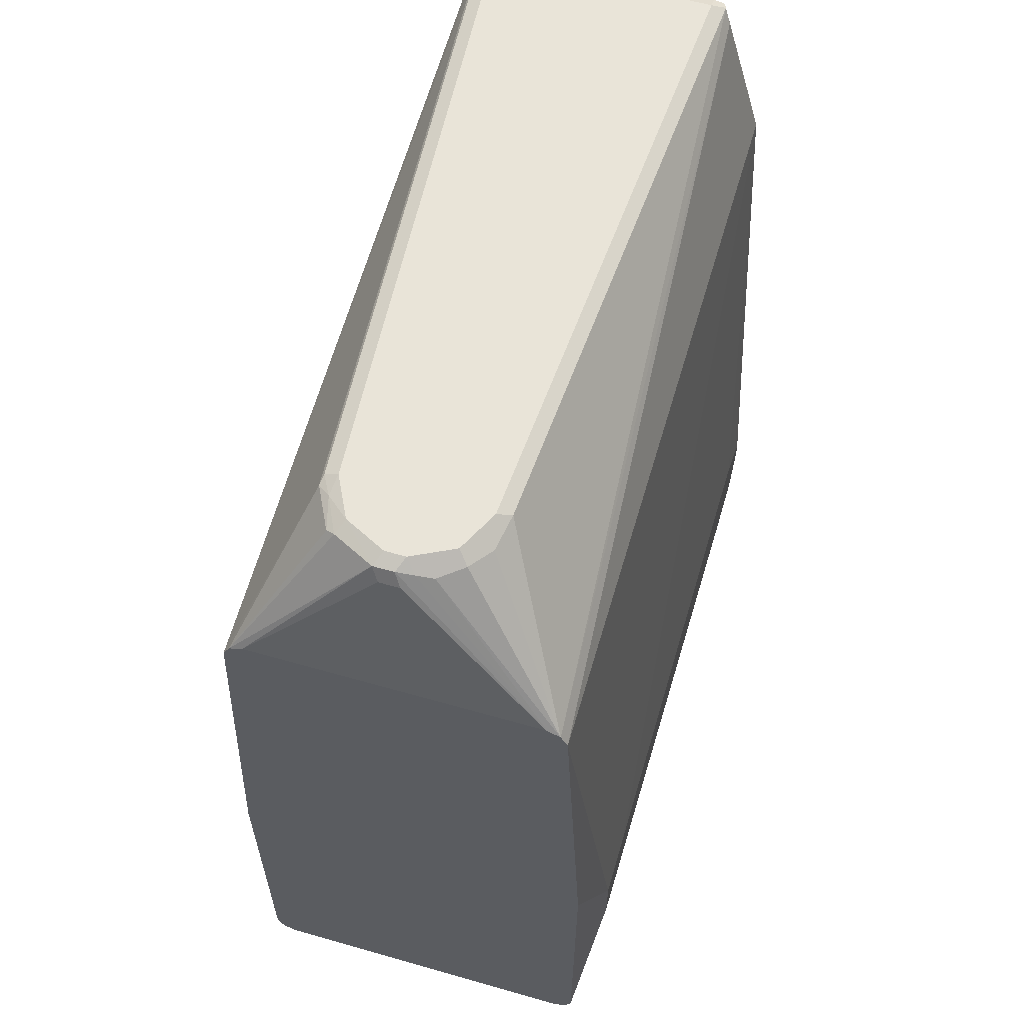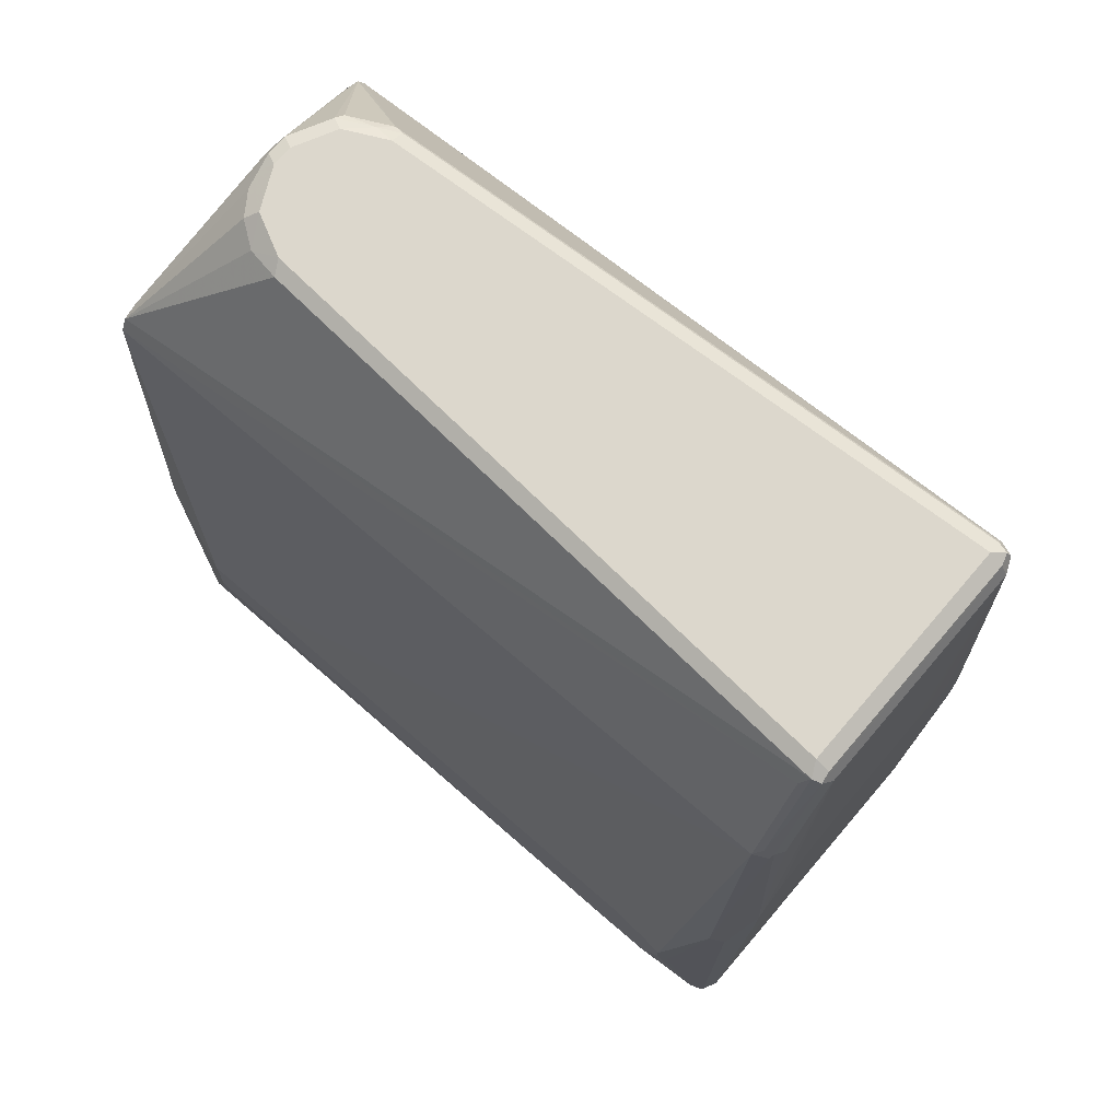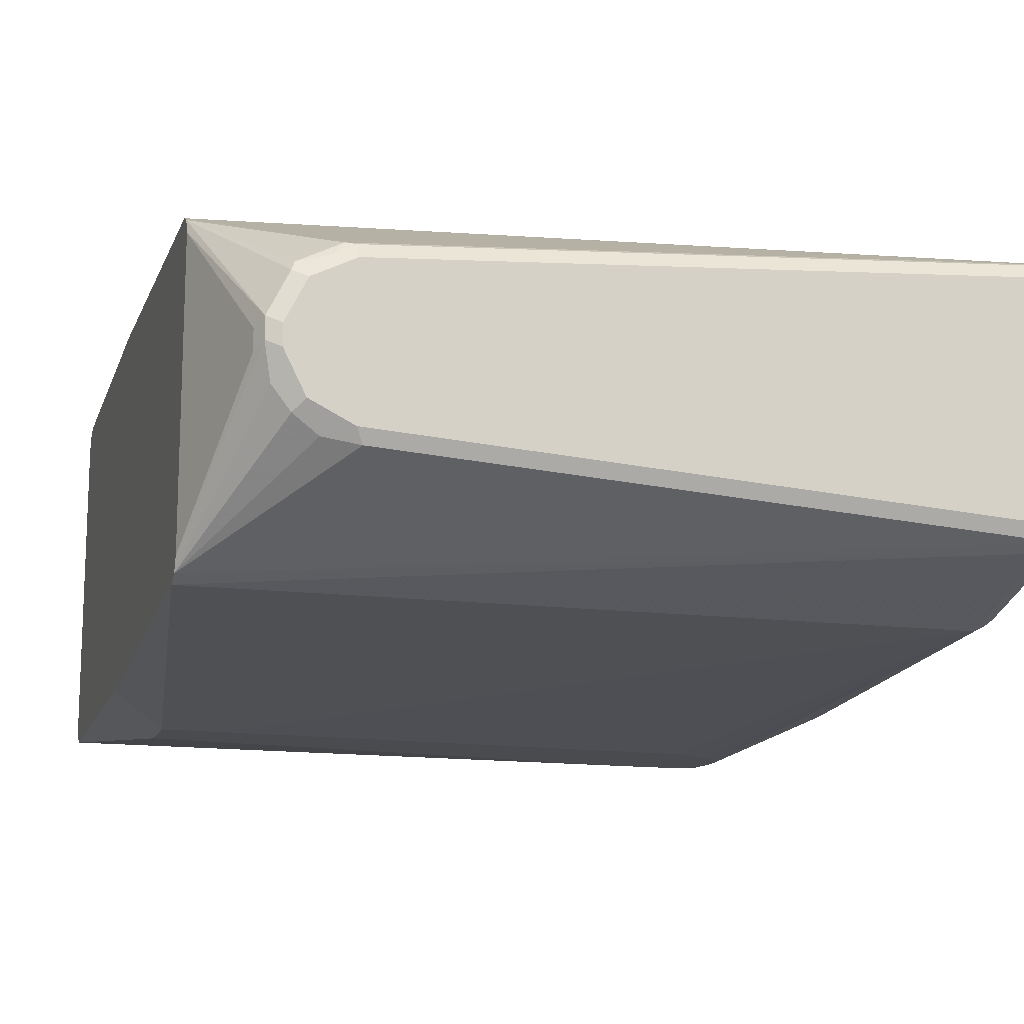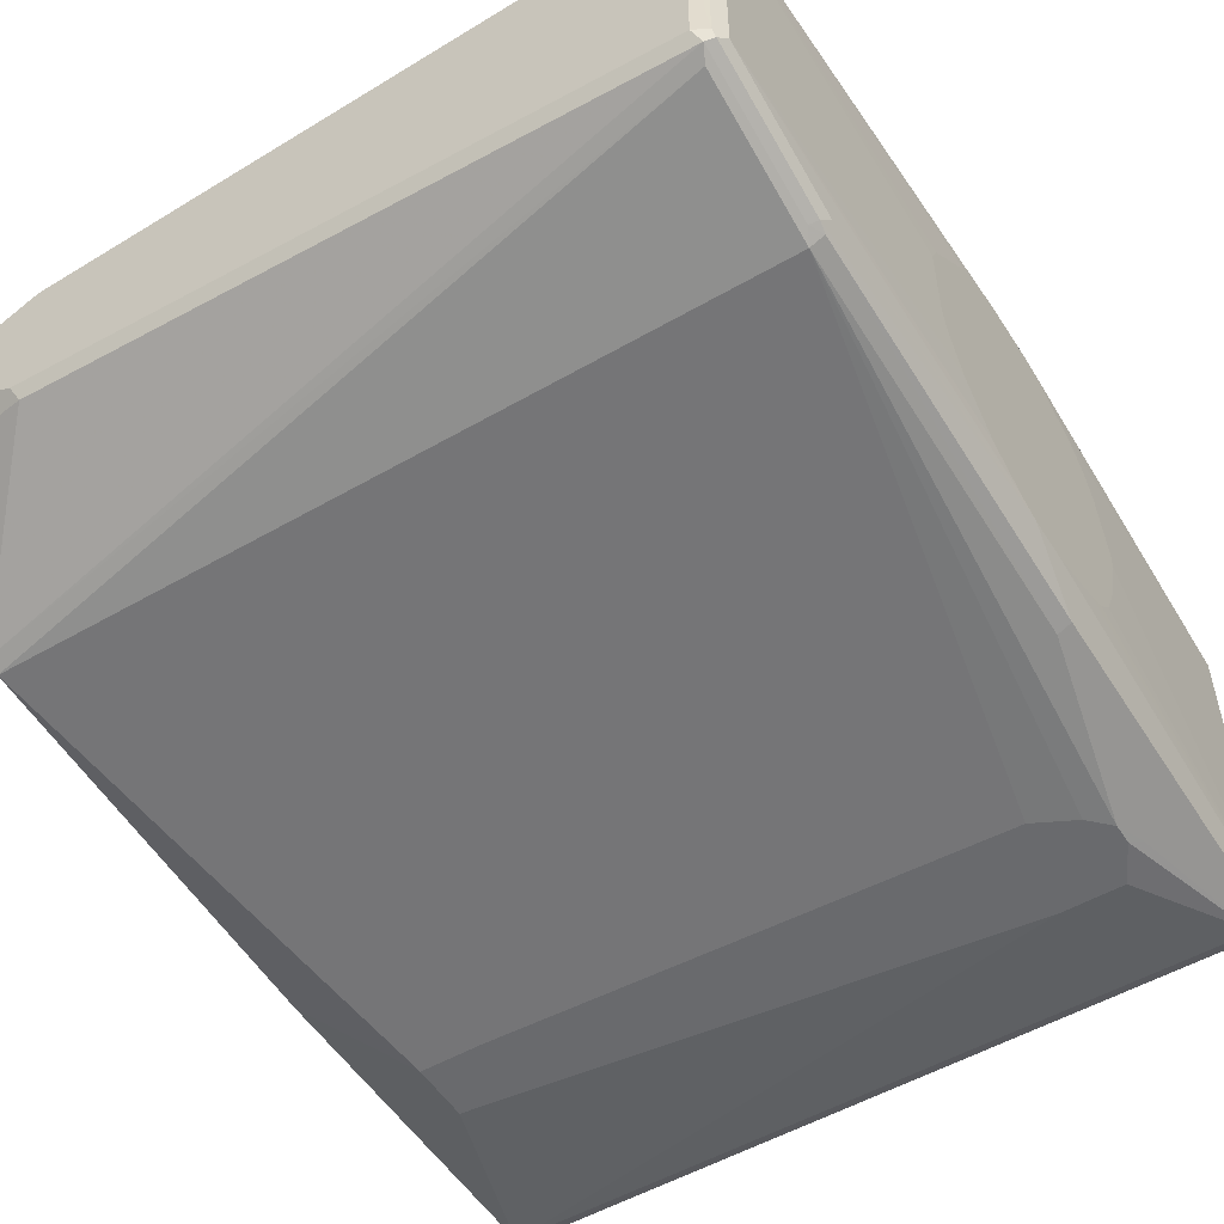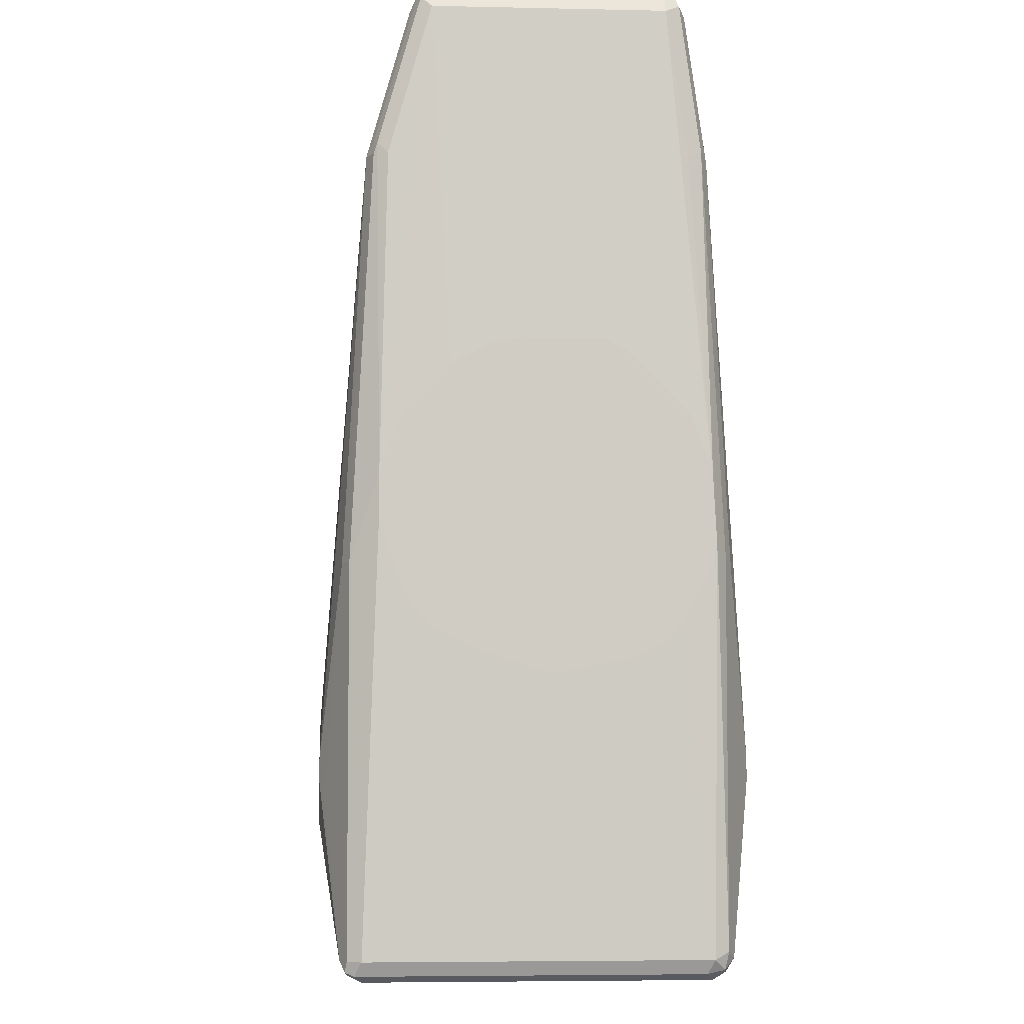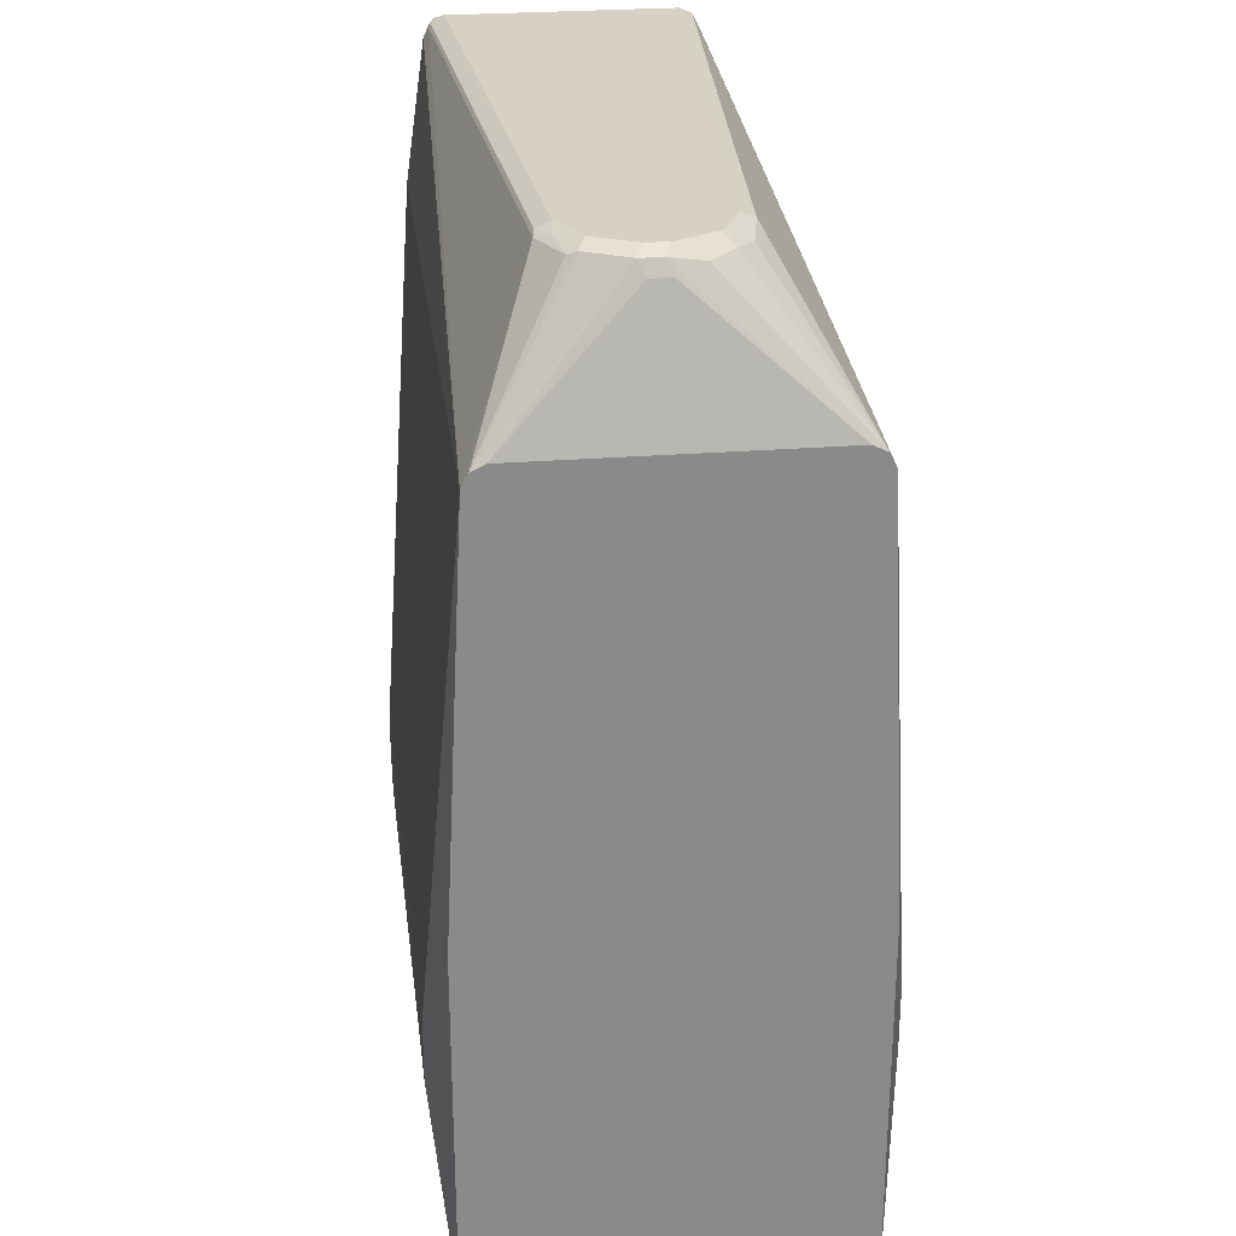
<metadata>
{"format":"obj","ext":"obj","renderer":"f3d","projection":"perspective","resolution":1024,"background":"white","views":[{"elev":60.7,"azim":-73.7,"up":"+Z"},{"elev":73.0,"azim":40.6,"up":"+Z"},{"elev":-14.2,"azim":-15.5,"up":"+Y"},{"elev":-53.0,"azim":31.7,"up":"+Y"},{"elev":-5.3,"azim":86.1,"up":"+Z"},{"elev":26.9,"azim":-97.0,"up":"+Z"}]}
</metadata>
<code>
v 0.2312 -0.05772 0.5773
v 0.2312 0.05772 0.5773
v 0.2312 -0.05819 0.5771
v 0.2516 -0.004117 0.6309
v 0.2502 0.002745 0.6323
v 0.2474 -0 0.6268
v 0.2312 0.05788 0.5772
v 0.2474 0.008235 0.6268
v 0.2502 0.011 0.6323
v 0.2312 -0.06323 0.5746
v 0.2529 -0.011 0.6295
v 0.2557 -0 0.6351
v 0.2312 0.06323 0.5746
v 0.2557 0.008235 0.6351
v 0.2639 0.02474 0.6351
v 0.2584 0.02748 0.6323
v 0.2312 -0.06597 0.5691
v 0.5278 -0.04947 0.6268
v 0.5306 -0.04673 0.6323
v 0.2832 -0.03023 0.6323
v 0.2694 -0.02748 0.6295
v 0.2598 -0.0206 0.6309
v 0.2639 -0.01649 0.6351
v 0.2312 0.06331 0.5744
v 0.2598 0.03092 0.6309
v 0.2763 0.03917 0.6309
v 0.2804 0.03299 0.6351
v 0.2722 0.03402 0.633
v 0.5278 -0.06597 0.5691
v 0.2312 -0.07422 0.4041
v 0.2557 -0.08246 0.3629
v 0.5306 -0.06323 0.5746
v 0.534 -0.04535 0.6309
v 0.5278 -0.04122 0.6351
v 0.2804 -0.02474 0.6351
v 0.2312 0.06597 0.5691
v 0.2804 0.03848 0.6323
v 0.5278 0.05498 0.6323
v 0.5237 0.05566 0.6309
v 0.5278 0.04947 0.6351
v 0.5333 -0.06323 0.5691
v 0.2804 -0.08246 0.3629
v 0.4866 -0.08246 0.3547
v 0.5031 -0.08246 0.3464
v 0.5113 -0.08246 0.3382
v 0.5278 -0.07422 0.4124
v 0.2312 -0.07422 0.264
v 0.2557 -0.08246 0.3382
v 0.534 -0.06184 0.5732
v 0.5361 -0.04122 0.6268
v 0.534 0.0371 0.6309
v 0.5333 -0.04122 0.6323
v 0.5361 -0.05772 0.5691
v 0.5319 -0.02885 0.633
v 0.5278 0.05772 0.6268
v 0.5278 0.06597 0.5691
v 0.2557 0.08246 0.3629
v 0.2312 0.07422 0.4041
v 0.5319 0.05361 0.633
v 0.5333 -0.07146 0.4124
v 0.534 -0.07009 0.4165
v 0.5113 -0.08246 0.3299
v 0.5155 -0.08041 0.3258
v 0.5278 -0.07422 0.264
v 0.5319 -0.07216 0.2598
v 0.2312 -0.07414 0.2638
v 0.4783 -0.08246 0.3134
v 0.5388 -0.06047 0.4454
v 0.5361 0.04947 0.6268
v 0.5388 -0.05805 0.4541
v 0.5388 -0.05041 0.471
v 0.5388 -0.03391 0.4875
v 0.5388 -0.01741 0.4958
v 0.5388 -0.008251 0.4976
v 0.5333 0.04947 0.6323
v 0.5333 0.05498 0.6295
v 0.5333 0.06323 0.5718
v 0.5278 0.07422 0.4124
v 0.5113 0.08246 0.3382
v 0.5031 0.08246 0.3464
v 0.4866 0.08246 0.3547
v 0.2804 0.08246 0.3629
v 0.2557 0.08246 0.3382
v 0.2312 0.07422 0.264
v 0.5333 -0.07146 0.264
v 0.5361 -0.06597 0.264
v 0.5388 -0.06047 0.4289
v 0.5031 -0.08246 0.3134
v 0.2312 -0.07146 0.2585
v 0.5278 -0.07146 0.2585
v 0.5278 -0.06597 0.2557
v 0.5333 -0.06872 0.2585
v 0.5388 0.02472 0.4976
v 0.5388 0.03329 0.4933
v 0.5388 0.04978 0.4768
v 0.5388 0.05635 0.4701
v 0.5388 0.05742 0.4689
v 0.5388 0.05772 0.4682
v 0.5388 0.0646 0.4515
v 0.5388 0.06597 0.4454
v 0.5361 0.05772 0.5691
v 0.5388 0.06735 0.42
v 0.5333 0.07146 0.4151
v 0.5278 0.07422 0.264
v 0.5223 0.07697 0.3354
v 0.5113 0.08246 0.3299
v 0.4783 0.08246 0.3134
v 0.2312 0.07409 0.2637
v 0.5388 0.008235 0.3712
v 0.5388 0.001211 0.3715
v 0.5388 -0.02291 0.3794
v 0.5388 -0.02351 0.3797
v 0.5388 -0.04001 0.3879
v 0.5388 -0.04122 0.389
v 0.5388 -0.04795 0.3956
v 0.5388 -0.04826 0.3962
v 0.5388 -0.05223 0.4041
v 0.5361 0.06597 0.264
v 0.2312 -0.07132 0.2583
v 0.2312 -0.06597 0.2557
v 0.5278 0.06597 0.2557
v 0.5333 0.06323 0.2585
v 0.5388 0.06597 0.4124
v 0.5333 0.07146 0.2667
v 0.5319 0.07009 0.2598
v 0.5251 0.07146 0.2585
v 0.5031 0.08246 0.3134
v 0.5223 0.07697 0.3272
v 0.2312 0.07146 0.2585
v 0.5388 0.03573 0.3767
v 0.5388 0.06048 0.4014
v 0.5388 0.05498 0.3904
v 0.5388 0.04673 0.3822
v 0.5388 0.04124 0.3794
v 0.2312 0.06597 0.2557
f 68 117 116
f 68 130 134
f 68 109 130
f 68 110 109
f 68 111 110
f 68 114 113
f 68 113 112
f 68 115 114
f 68 116 115
f 65 92 85
f 68 87 117
f 68 134 133
f 68 112 111
f 68 133 132
f 68 96 95
f 68 131 123
f 68 123 102
f 68 102 100
f 68 100 99
f 68 99 98
f 68 98 97
f 68 97 96
f 68 95 94
f 68 94 93
f 68 93 74
f 68 74 73
f 65 91 92
f 68 73 72
f 68 72 71
f 68 132 131
f 65 90 91
f 56 79 80
f 65 66 89
f 51 69 75
f 68 71 70
f 52 75 59
f 52 59 54
f 53 68 70
f 55 59 76
f 55 76 77
f 55 77 56
f 56 77 78
f 56 78 79
f 56 80 81
f 56 81 82
f 57 82 81
f 57 81 80
f 65 89 90
f 57 80 79
f 57 106 127
f 57 127 107
f 57 107 83
f 57 83 84
f 57 84 58
f 59 75 76
f 60 65 85
f 60 85 61
f 61 85 86
f 61 86 87
f 61 87 68
f 62 88 64
f 62 64 63
f 64 66 65
f 57 79 106
f 69 76 75
f 102 124 103
f 69 94 95
f 86 122 118
f 86 118 109
f 89 119 90
f 90 119 91
f 91 119 120
f 91 120 135
f 91 135 121
f 91 121 122
f 91 122 92
f 102 123 118
f 102 118 124
f 104 124 125
f 104 125 126
f 104 126 108
f 86 92 122
f 104 127 106
f 108 126 129
f 109 118 130
f 118 122 125
f 118 125 124
f 118 123 131
f 118 131 132
f 118 132 133
f 118 133 134
f 118 134 130
f 121 135 129
f 121 129 126
f 121 126 125
f 121 125 122
f 50 93 69
f 104 106 128
f 69 93 94
f 86 117 87
f 86 115 116
f 69 95 96
f 69 96 97
f 69 97 98
f 69 98 99
f 69 99 100
f 69 100 101
f 69 101 77
f 69 77 76
f 77 101 100
f 77 100 102
f 77 102 103
f 77 103 78
f 78 103 124
f 78 124 104
f 86 116 117
f 78 104 128
f 78 105 79
f 79 105 128
f 79 128 106
f 83 107 84
f 84 107 127
f 84 127 104
f 84 104 108
f 85 92 86
f 86 109 110
f 86 110 111
f 86 111 112
f 86 112 113
f 86 113 114
f 86 114 115
f 78 128 105
f 50 74 93
f 18 29 32
f 50 72 73
f 9 14 15
f 9 15 16
f 9 16 13
f 10 17 18
f 10 18 19
f 10 19 20
f 10 20 21
f 50 73 74
f 10 22 11
f 11 22 23
f 11 23 12
f 12 23 35
f 12 35 34
f 12 34 40
f 12 40 27
f 12 27 15
f 12 15 14
f 13 16 25
f 13 25 26
f 13 26 24
f 15 27 28
f 15 28 16
f 16 28 25
f 17 29 18
f 17 30 31
f 17 31 42
f 17 42 29
f 18 32 19
f 19 32 33
f 7 9 13
f 5 8 6
f 5 9 8
f 5 14 9
f 1 2 7
f 1 7 13
f 1 13 24
f 1 24 36
f 1 36 58
f 1 58 84
f 1 84 108
f 1 108 129
f 1 129 135
f 1 135 120
f 1 120 119
f 1 119 89
f 1 89 66
f 1 66 47
f 19 33 34
f 1 47 30
f 1 17 10
f 1 10 3
f 1 3 4
f 1 4 5
f 1 5 6
f 1 6 8
f 1 8 2
f 2 8 9
f 2 9 7
f 3 10 11
f 3 11 4
f 4 11 12
f 4 12 5
f 5 12 14
f 1 30 17
f 19 34 35
f 10 21 22
f 20 35 21
f 33 49 53
f 33 53 50
f 34 52 54
f 34 54 59
f 34 59 40
f 36 39 55
f 36 55 56
f 36 56 82
f 36 82 57
f 36 57 58
f 38 40 59
f 38 59 55
f 38 55 39
f 41 46 60
f 33 52 34
f 41 60 61
f 45 62 63
f 45 63 46
f 46 63 64
f 46 64 65
f 46 65 60
f 47 66 64
f 19 35 20
f 47 88 67
f 47 67 48
f 49 61 68
f 49 68 53
f 50 53 70
f 50 70 71
f 50 71 72
f 41 61 49
f 33 75 52
f 47 64 88
f 33 69 51
f 33 51 75
f 21 35 23
f 21 23 22
f 25 28 26
f 26 28 37
f 26 37 38
f 26 38 39
f 26 39 36
f 27 40 38
f 27 38 37
f 27 37 28
f 29 41 32
f 29 42 43
f 29 43 44
f 24 26 36
f 29 45 46
f 32 49 33
f 32 41 49
f 33 50 69
f 31 43 42
f 31 45 44
f 31 62 45
f 31 44 43
f 31 67 88
f 31 48 67
f 30 48 31
f 30 47 48
f 29 46 41
f 31 88 62
f 29 44 45

</code>
